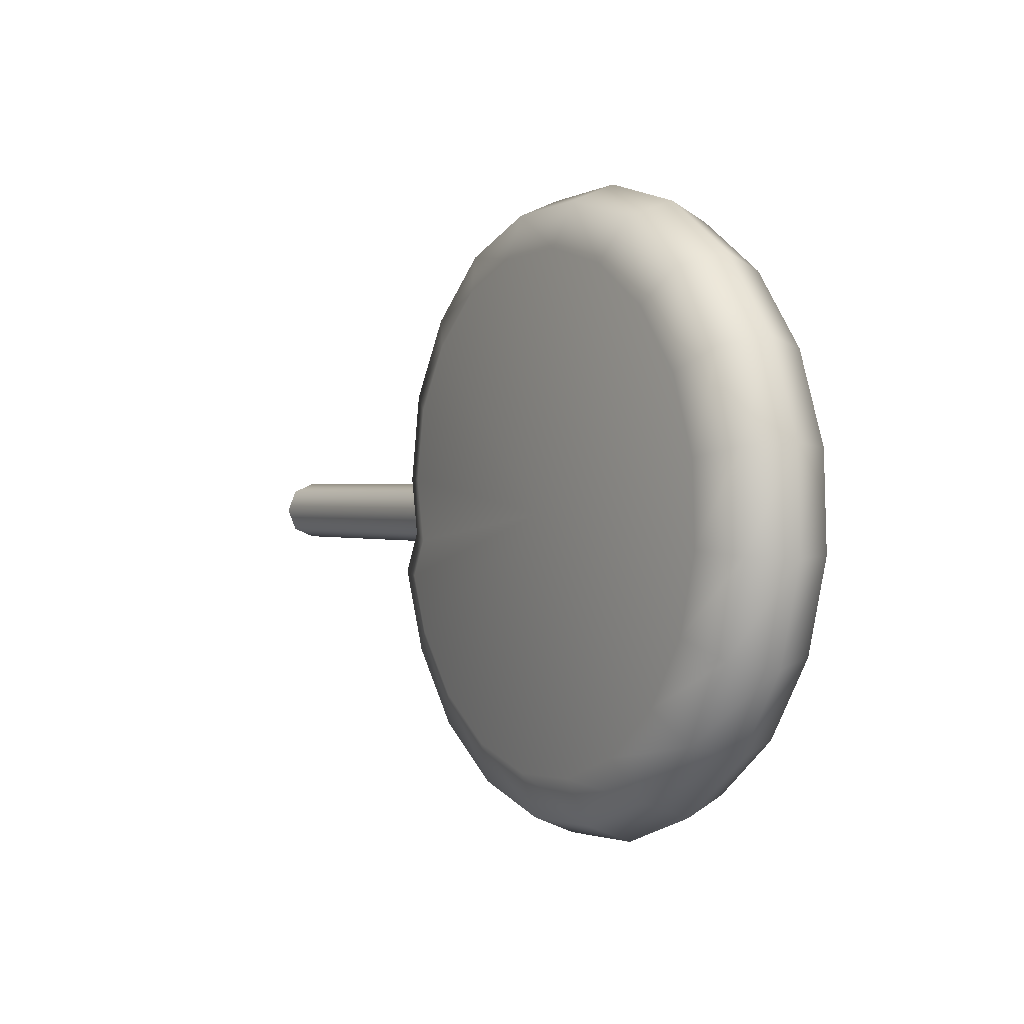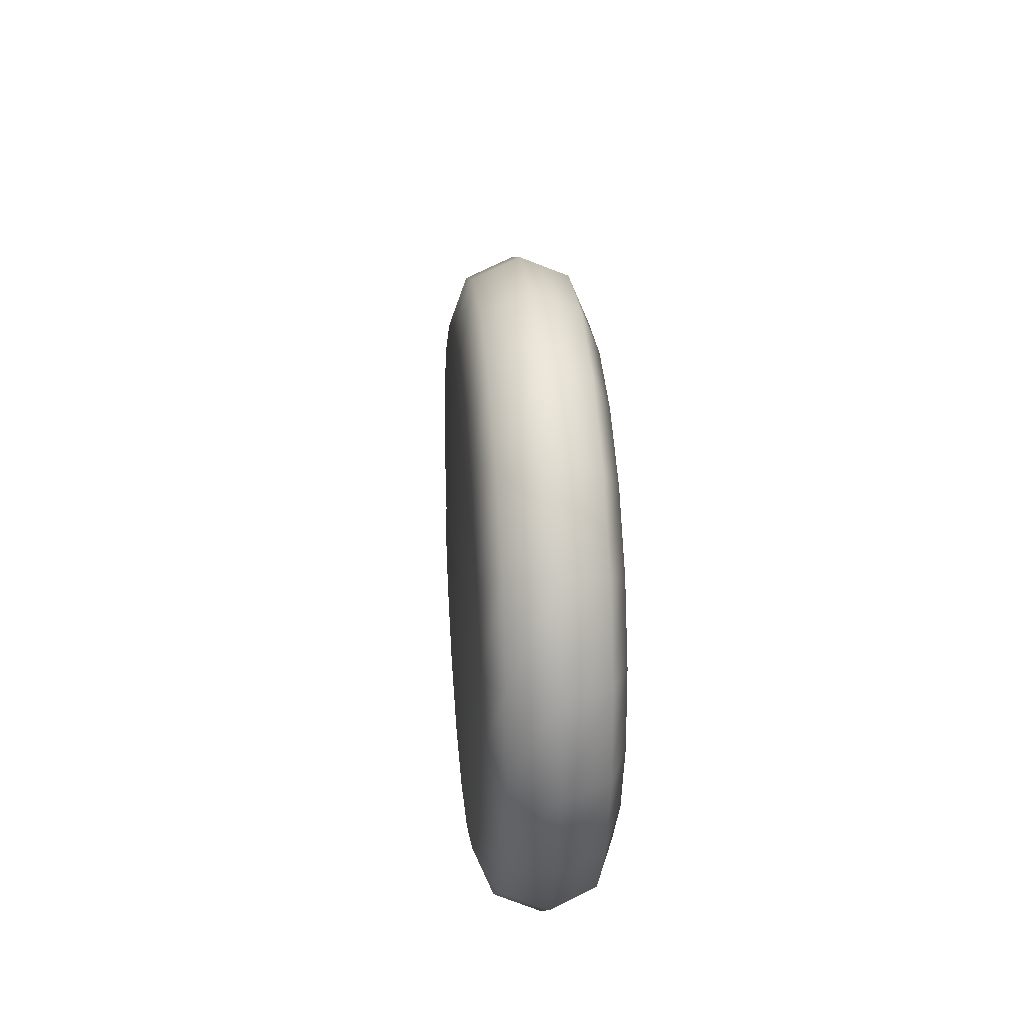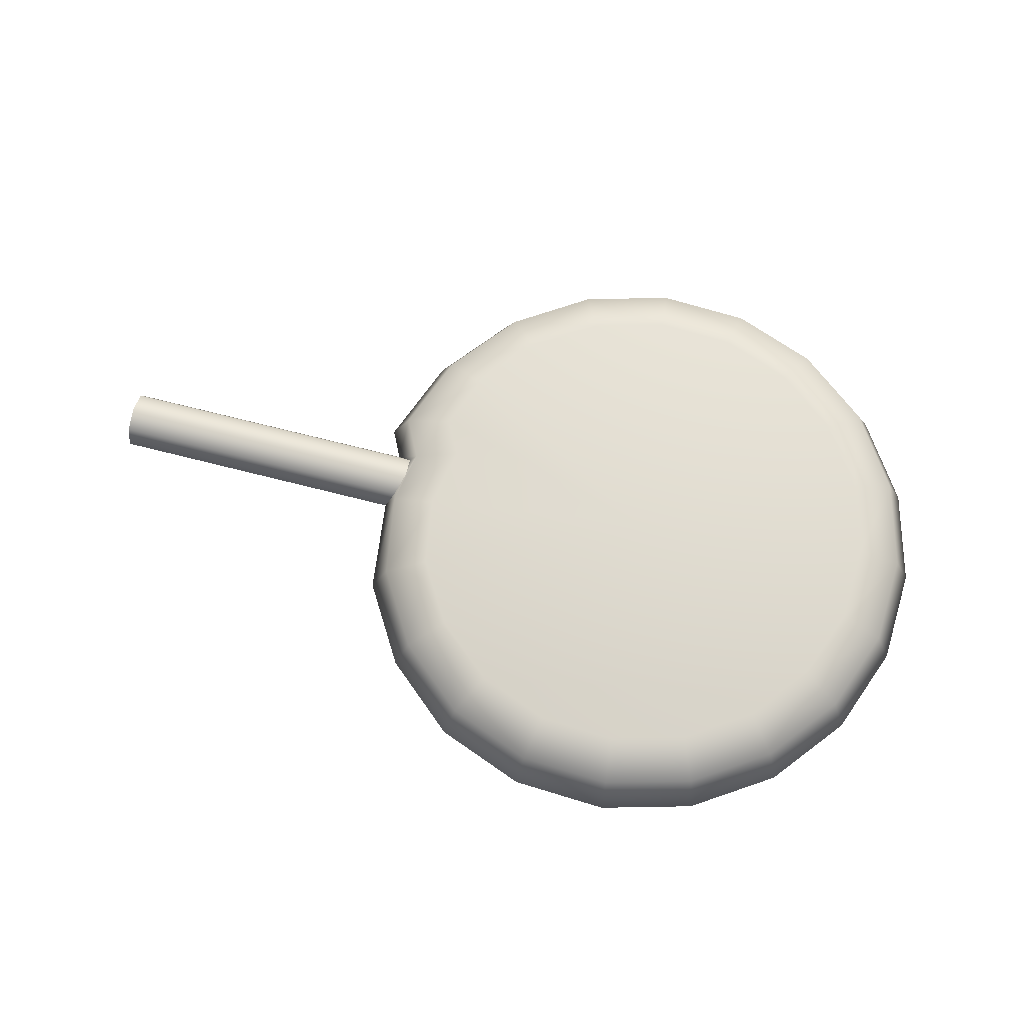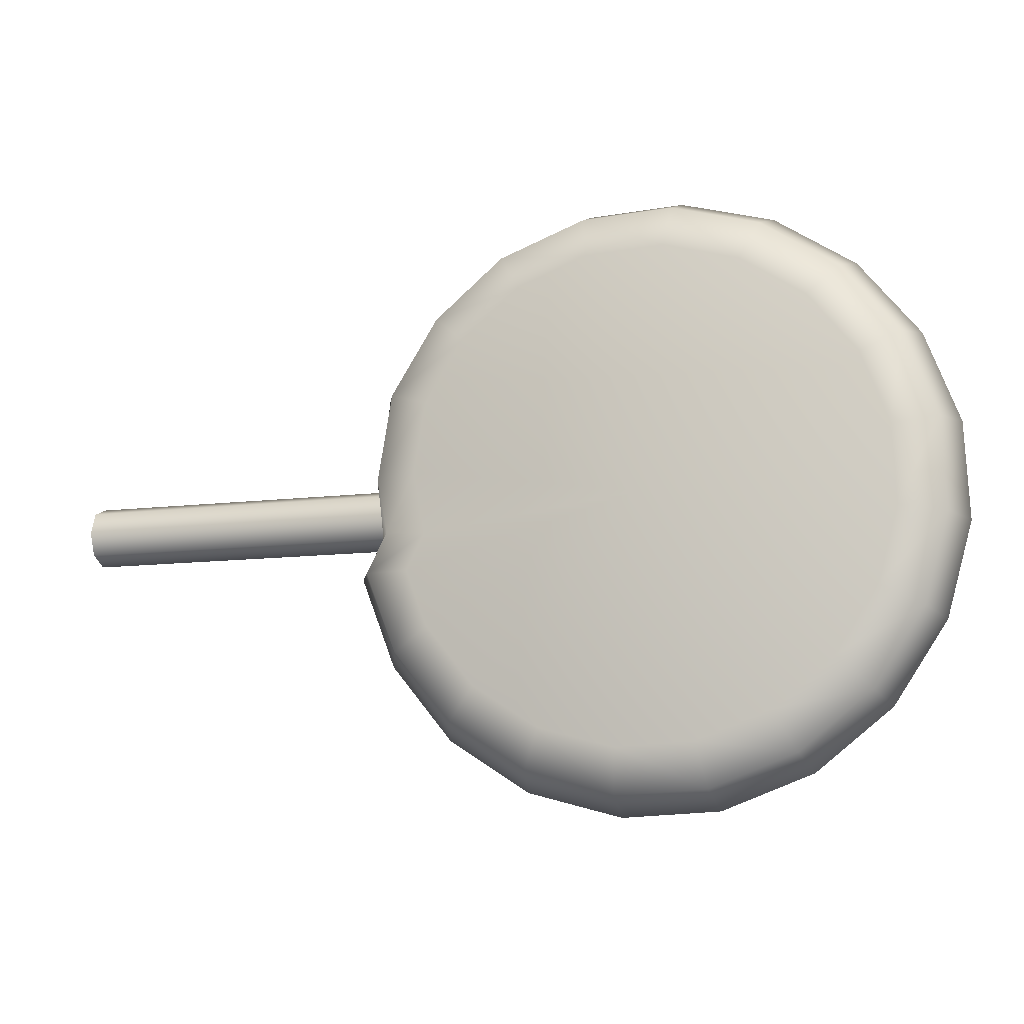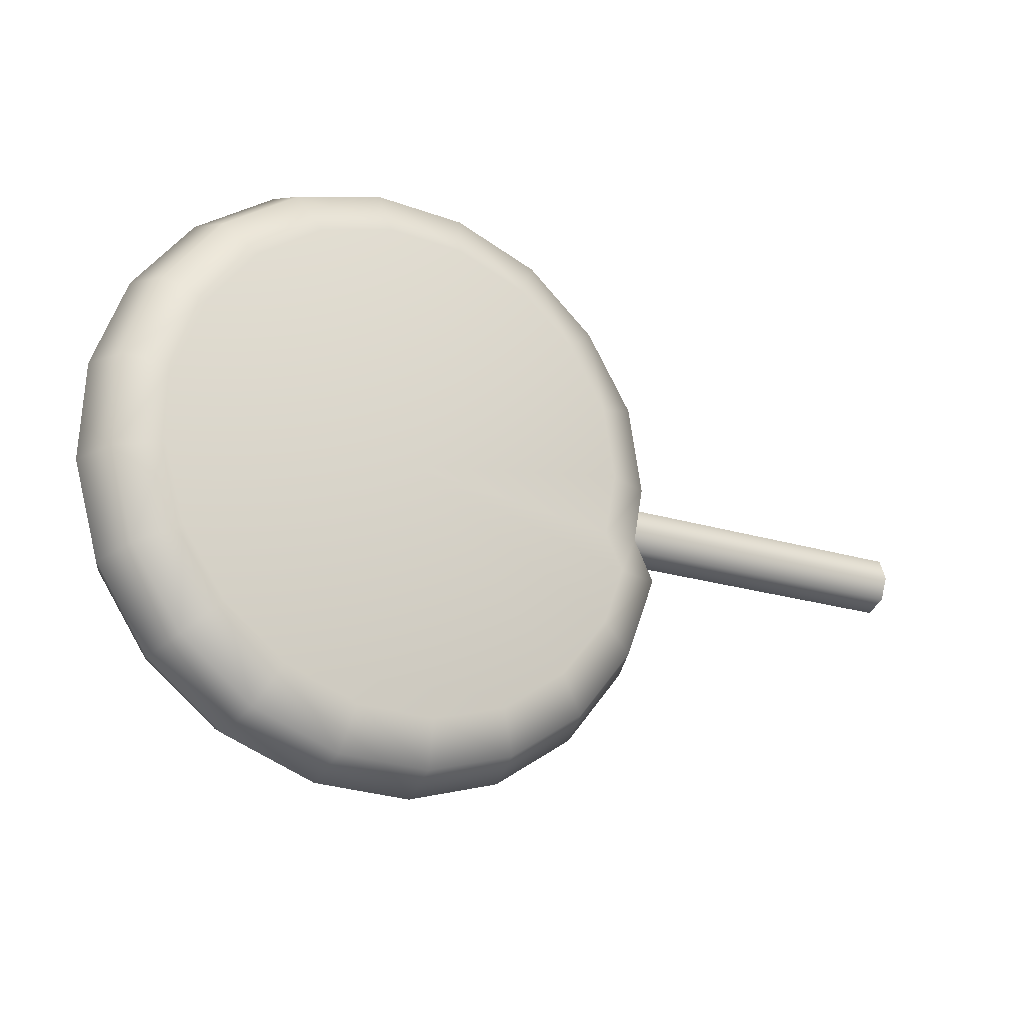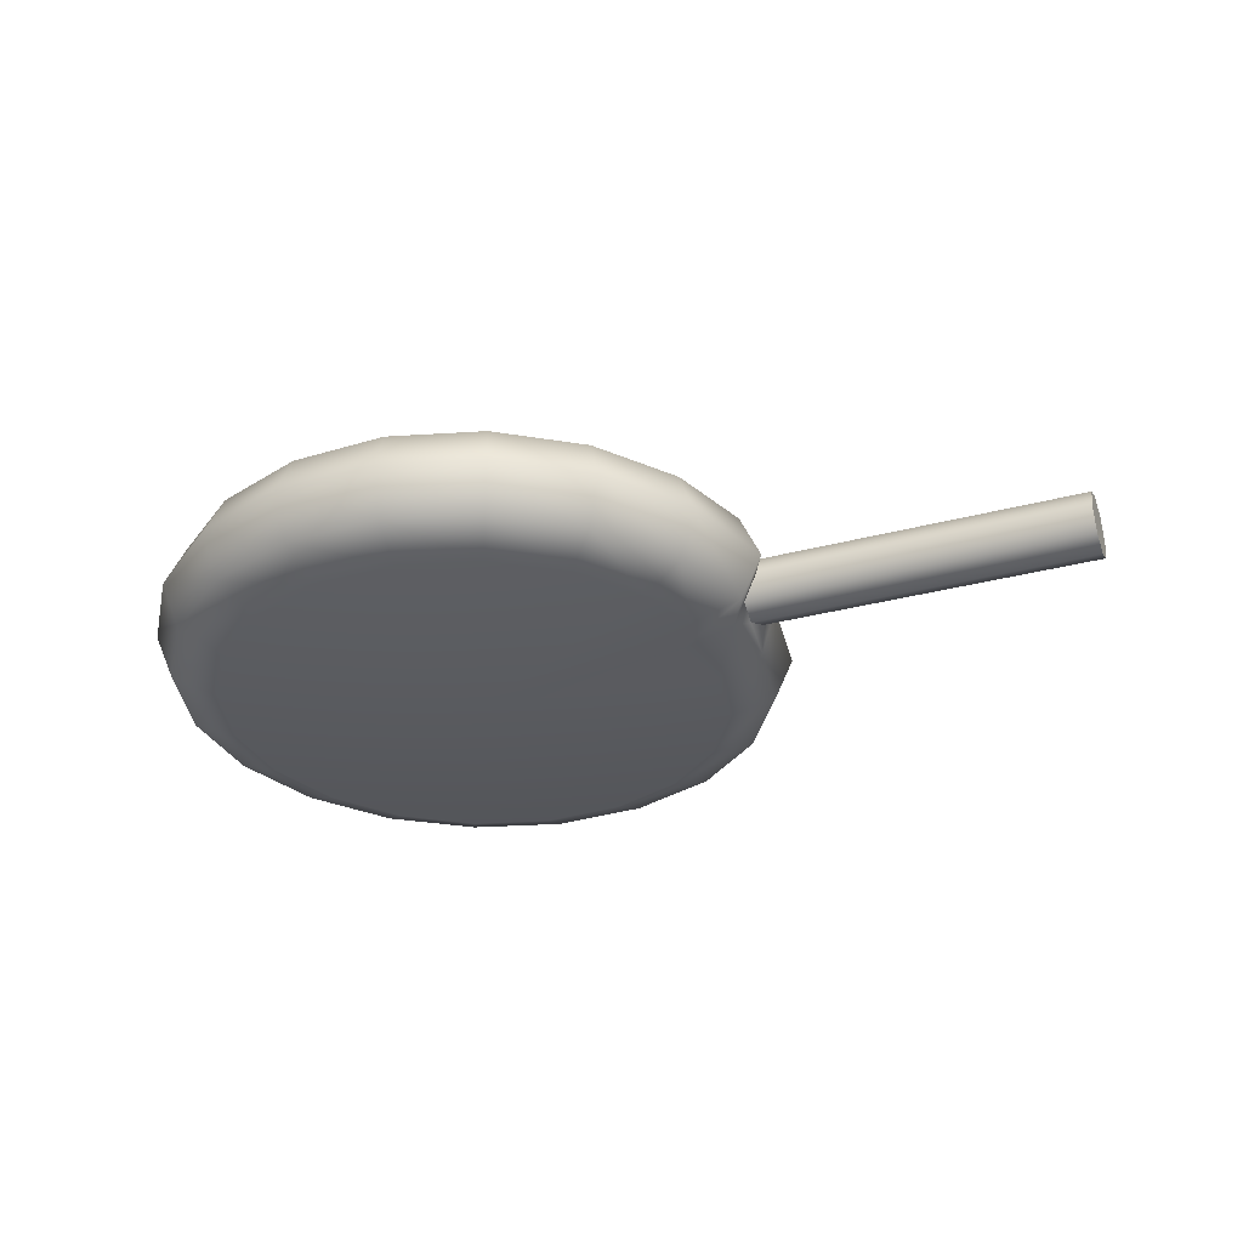
<metadata>
{"format":"obj","ext":"obj","renderer":"f3d","projection":"perspective","resolution":1024,"background":"white","views":[{"elev":0.7,"azim":58.3,"up":"+Z"},{"elev":27.5,"azim":84.8,"up":"+Z"},{"elev":69.5,"azim":14.4,"up":"+Y"},{"elev":-11.9,"azim":16.3,"up":"+Z"},{"elev":-20.9,"azim":150.4,"up":"+Z"},{"elev":-32.3,"azim":-159.6,"up":"+Y"}]}
</metadata>
<code>
g default
v 1.045 0.2437 0.01122
v 1.045 -0.2563 0.01122
v 2.269 -0.006288 0.2629
v 2.197 0.1705 0.2479
v 2.021 0.2437 0.2119
v 2.132 -0.006288 0.6289
v 2.067 0.1705 0.5923
v 1.912 0.2437 0.5038
v 1.888 -0.006288 0.9345
v 1.838 0.1705 0.8797
v 1.717 0.2437 0.7476
v 1.561 -0.006288 1.15
v 1.53 0.1705 1.082
v 1.456 0.2437 0.9192
v 1.184 -0.006288 1.253
v 1.176 0.1705 1.18
v 1.156 0.2437 1.002
v 0.7932 -0.006288 1.236
v 0.8081 0.1705 1.163
v 0.8442 0.2437 0.9877
v 0.4272 -0.006288 1.098
v 0.465 0.1705 1.034
v 0.5563 0.2437 0.8794
v 0.1314 -0.006288 0.8449
v 0.1877 0.1705 0.7968
v 0.3238 0.2437 0.6806
v -0.07021 -0.006288 0.5167
v -0.0003 0.1705 0.4906
v 0.1685 0.2437 0.4277
v -0.1183 -0.006222 0.126
v -0.05745 0.1705 0.1434
v 0.1219 0.2437 0.1447
v -0.01719 0.1705 -0.08155
v 0.1672 0.2437 -0.1086
v 0.09308 0.2437 -0.2552
v -0.0997 0.1705 -0.2447
v -0.1796 -0.006288 -0.2404
v -0.04187 -0.006288 -0.6065
v 0.02258 0.1705 -0.5698
v 0.1782 0.2437 -0.4814
v 0.2022 -0.006288 -0.912
v 0.2522 0.1705 -0.8573
v 0.3728 0.2437 -0.7251
v 0.5287 -0.006288 -1.127
v 0.5594 0.1705 -1.06
v 0.6332 0.2437 -0.8967
v 0.9058 -0.006288 -1.231
v 0.9141 0.1705 -1.157
v 0.934 0.2437 -0.9795
v 1.296 -0.006288 -1.213
v 1.282 0.1705 -1.141
v 1.246 0.2437 -0.9653
v 1.663 -0.006288 -1.076
v 1.626 0.1705 -1.011
v 1.537 0.2437 -0.8555
v 1.968 -0.006288 -0.8314
v 1.913 0.1705 -0.7815
v 1.781 0.2437 -0.6608
v 2.183 -0.006288 -0.5049
v 2.116 0.1705 -0.4743
v 1.953 0.2437 -0.4004
v 2.287 -0.006288 -0.1278
v 2.213 0.1705 -0.1196
v 2.036 0.2437 -0.09967
v 2.197 -0.1831 0.2479
v 2.021 -0.2563 0.2119
v 2.067 -0.1831 0.5923
v 1.912 -0.2563 0.5038
v 1.838 -0.1831 0.8797
v 1.717 -0.2563 0.7476
v 1.53 -0.1831 1.082
v 1.456 -0.2563 0.9192
v 1.176 -0.1831 1.18
v 1.156 -0.2563 1.002
v 0.8081 -0.1831 1.163
v 0.8442 -0.2563 0.9877
v 0.465 -0.1831 1.034
v 0.5563 -0.2563 0.8794
v 0.1877 -0.1831 0.7968
v 0.3238 -0.2563 0.6806
v -0.0003 -0.1831 0.4906
v 0.1685 -0.2563 0.4277
v -0.05745 -0.1831 0.1434
v 0.1219 -0.2563 0.1447
v 0.1672 -0.2563 -0.1086
v -0.01719 -0.1831 -0.08155
v -0.0997 -0.1831 -0.2447
v 0.09308 -0.2563 -0.2552
v 0.02258 -0.1831 -0.5698
v 0.1782 -0.2563 -0.4814
v 0.2522 -0.1831 -0.8573
v 0.3728 -0.2563 -0.7251
v 0.5594 -0.1831 -1.06
v 0.6332 -0.2563 -0.8967
v 0.9141 -0.1831 -1.157
v 0.934 -0.2563 -0.9795
v 1.282 -0.1831 -1.141
v 1.246 -0.2563 -0.9653
v 1.626 -0.1831 -1.011
v 1.537 -0.2563 -0.8555
v 1.913 -0.1831 -0.7815
v 1.781 -0.2563 -0.6608
v 2.116 -0.1831 -0.4743
v 1.953 -0.2563 -0.4004
v 2.213 -0.1831 -0.1196
v 2.036 -0.2563 -0.09967
v -0.05518 0.08209 -0.08736
v -0.1213 -0.006297 -0.124
v -0.06244 -0.09469 -0.08736
v -0.05947 -0.1313 0.00104
v -0.08273 -0.09469 0.08942
v -0.07916 0.08209 0.08942
v -0.04935 0.1187 0.001042
v -1.369 -0.09469 0.08935
v -1.369 -0.1313 0.000965
v -1.369 -0.09469 -0.08743
v -1.369 -0.006297 -0.124
v -1.369 0.08209 -0.08743
v -1.369 0.1187 0.000966
v -1.369 0.08209 0.08935
v -1.369 -0.006222 0.126
v -1.369 -0.006288 0.00096
g FoodTallLLowerArm
f 37 36 39 38
f 36 35 40 39
f 84 83 86 85
f 8 5 1
f 11 8 1
f 14 11 1
f 17 14 1
f 20 17 1
f 23 20 1
f 26 23 1
f 29 26 1
f 32 29 1
f 35 34 1
f 40 35 1
f 43 40 1
f 46 43 1
f 49 46 1
f 52 49 1
f 55 52 1
f 58 55 1
f 61 58 1
f 64 61 1
f 5 64 1
f 66 68 2
f 68 70 2
f 70 72 2
f 72 74 2
f 74 76 2
f 76 78 2
f 78 80 2
f 80 82 2
f 82 84 2
f 2 85 88
f 88 90 2
f 90 92 2
f 92 94 2
f 94 96 2
f 96 98 2
f 98 100 2
f 100 102 2
f 102 104 2
f 104 106 2
f 106 66 2
f 84 85 2
f 1 34 32
f 3 4 7 6
f 4 5 8 7
f 6 7 10 9
f 7 8 11 10
f 9 10 13 12
f 10 11 14 13
f 12 13 16 15
f 13 14 17 16
f 15 16 19 18
f 16 17 20 19
f 18 19 22 21
f 19 20 23 22
f 21 22 25 24
f 22 23 26 25
f 24 25 28 27
f 25 26 29 28
f 27 28 31 30
f 28 29 32 31
f 107 113 33
f 31 32 34 33
f 33 34 35 36
f 38 39 42 41
f 39 40 43 42
f 41 42 45 44
f 42 43 46 45
f 44 45 48 47
f 45 46 49 48
f 47 48 51 50
f 48 49 52 51
f 50 51 54 53
f 51 52 55 54
f 53 54 57 56
f 54 55 58 57
f 56 57 60 59
f 57 58 61 60
f 59 60 63 62
f 60 61 64 63
f 5 4 63 64
f 4 3 62 63
f 3 65 105 62
f 65 66 106 105
f 66 65 67 68
f 65 3 6 67
f 68 67 69 70
f 67 6 9 69
f 70 69 71 72
f 69 9 12 71
f 72 71 73 74
f 71 12 15 73
f 74 73 75 76
f 73 15 18 75
f 76 75 77 78
f 75 18 21 77
f 78 77 79 80
f 77 21 24 79
f 80 79 81 82
f 79 24 27 81
f 82 81 83 84
f 81 27 30 83
f 85 86 87 88
f 88 87 89 90
f 87 37 38 89
f 90 89 91 92
f 89 38 41 91
f 92 91 93 94
f 91 41 44 93
f 94 93 95 96
f 93 44 47 95
f 96 95 97 98
f 95 47 50 97
f 98 97 99 100
f 97 50 53 99
f 100 99 101 102
f 99 53 56 101
f 102 101 103 104
f 101 56 59 103
f 104 103 105 106
f 103 59 62 105
f 108 107 33 36 37
f 86 109 108 37 87
f 86 110 109
f 83 110 86
f 83 111 110
f 83 30 111
f 113 31 33
f 30 31 112
f 112 31 113
f 114 111 30 121
f 119 113 107 118
f 115 110 111 114
f 118 107 108 117
f 30 112 120 121
f 112 113 119 120
f 108 109 116 117
f 109 110 115 116
f 115 114 122
f 116 115 122
f 117 116 122
f 118 117 122
f 119 118 122
f 120 119 122
f 121 120 122
f 114 121 122

</code>
